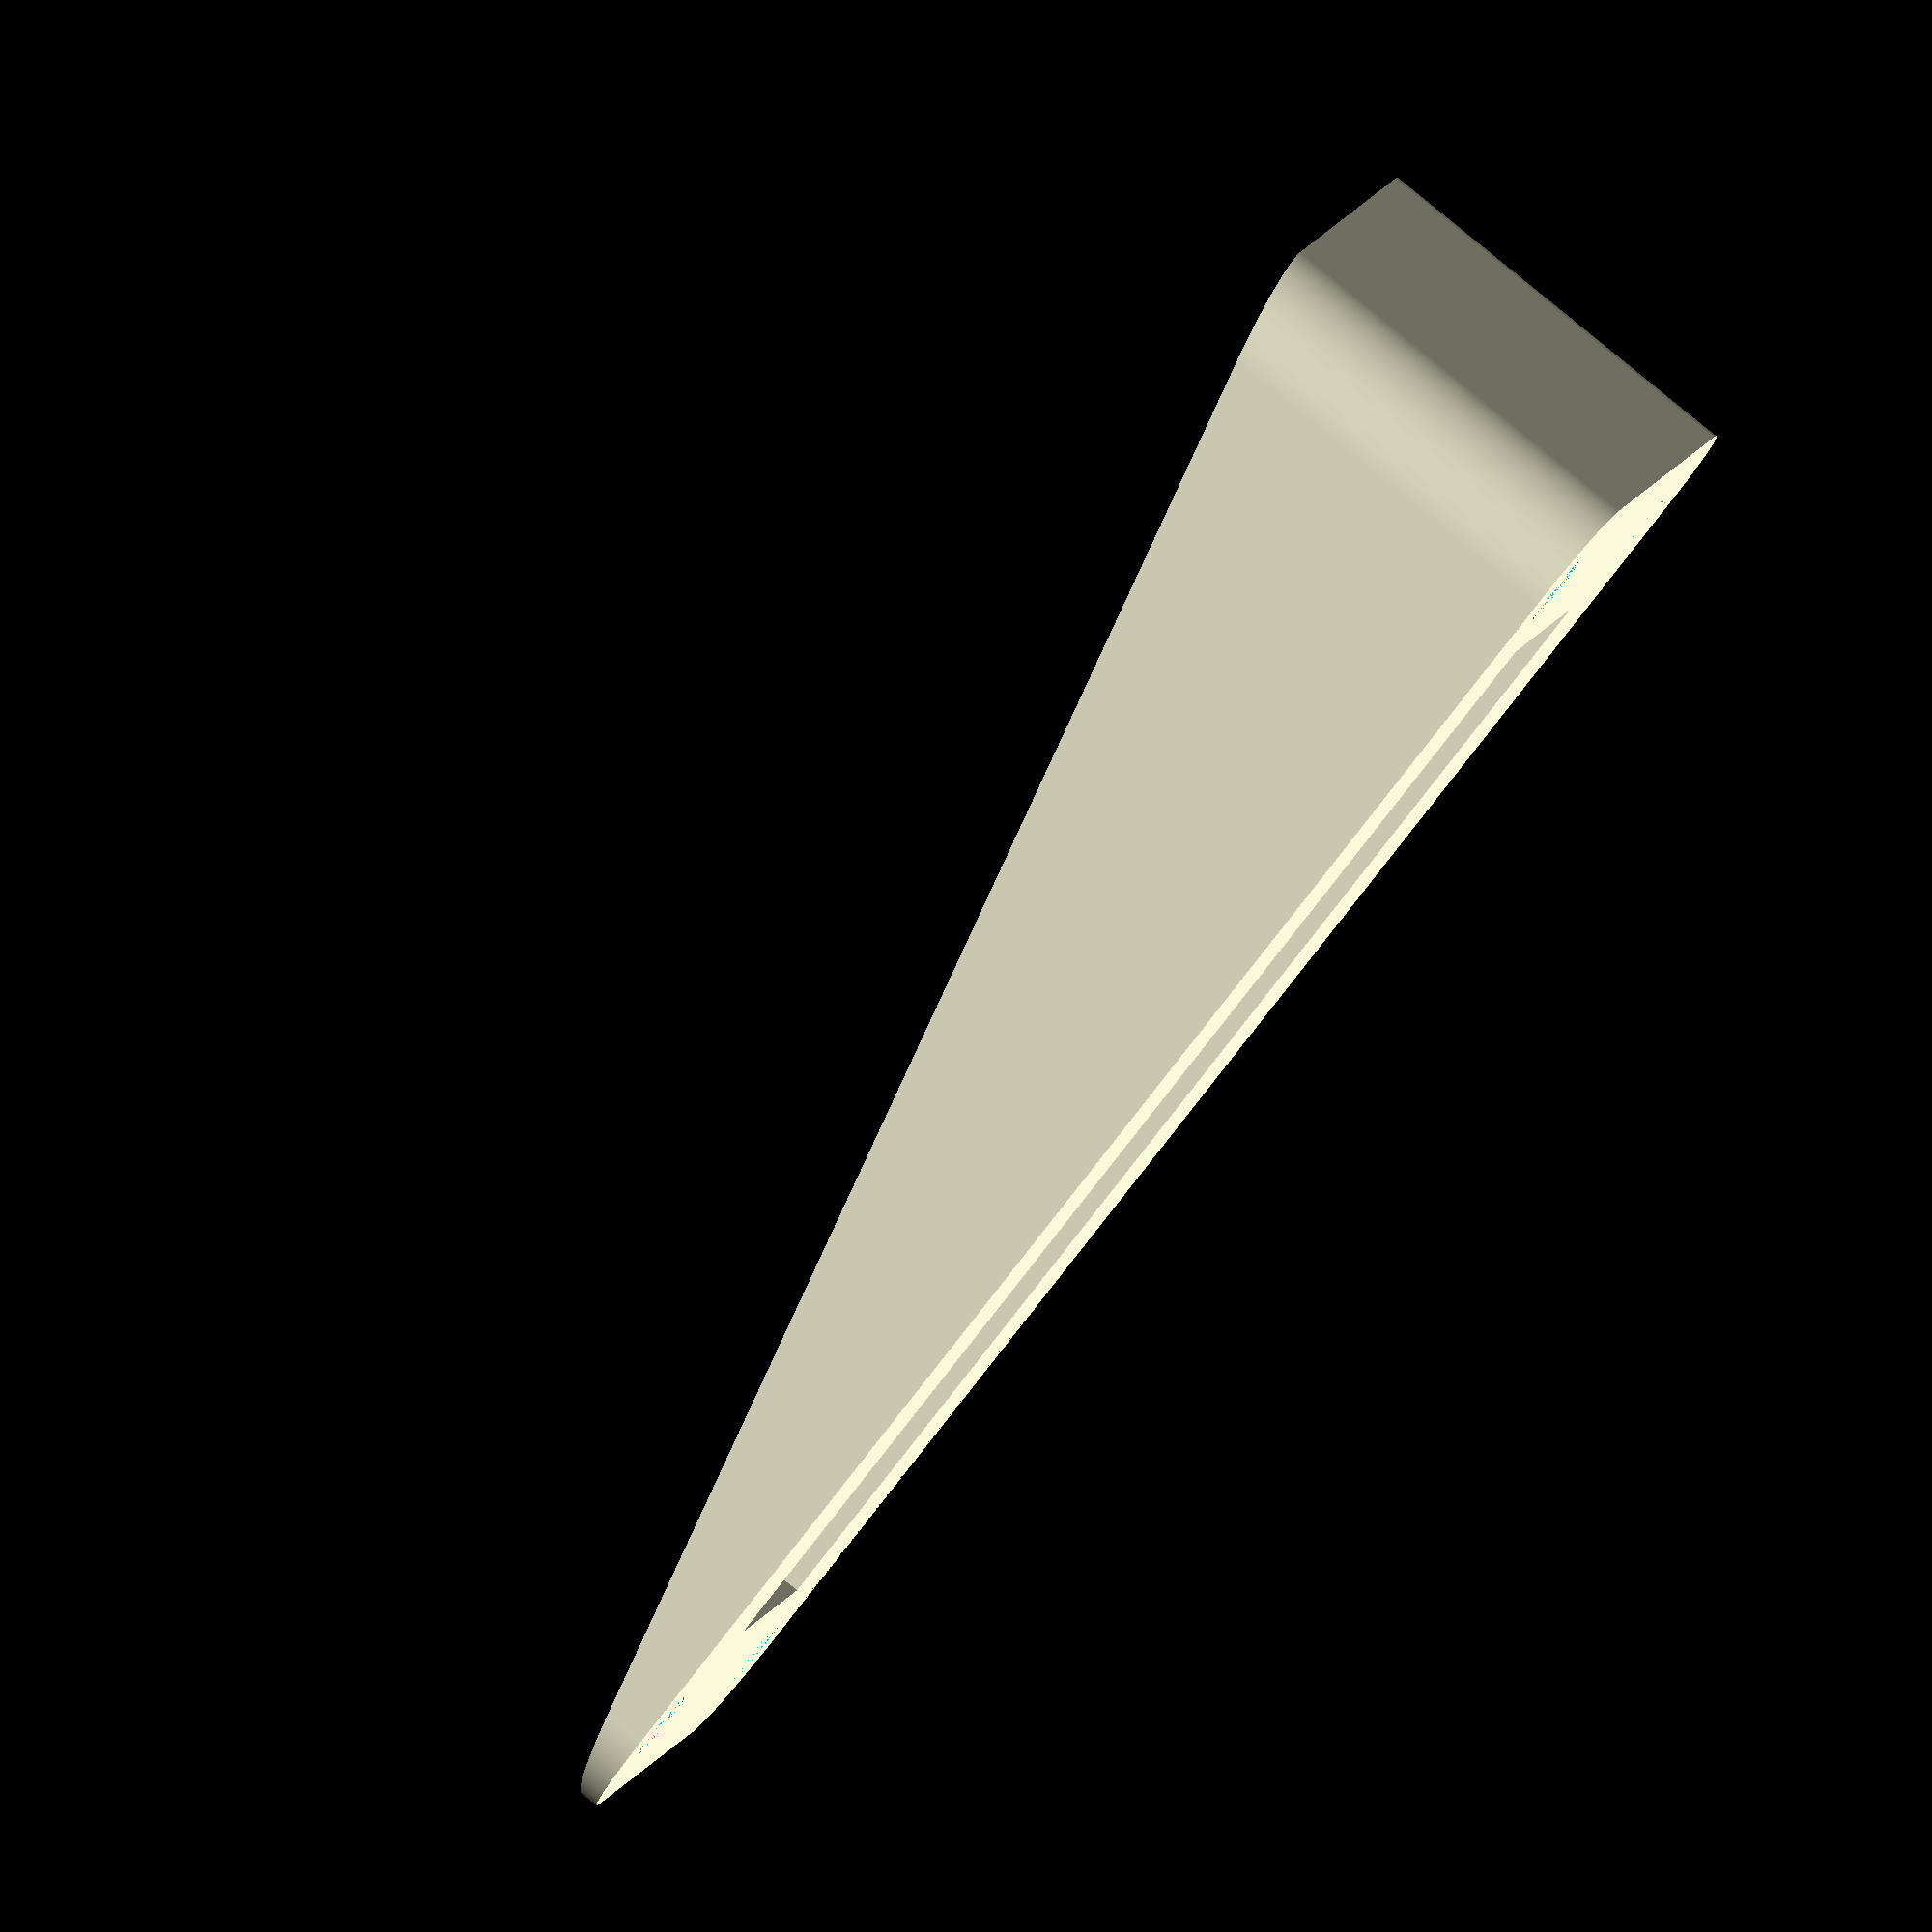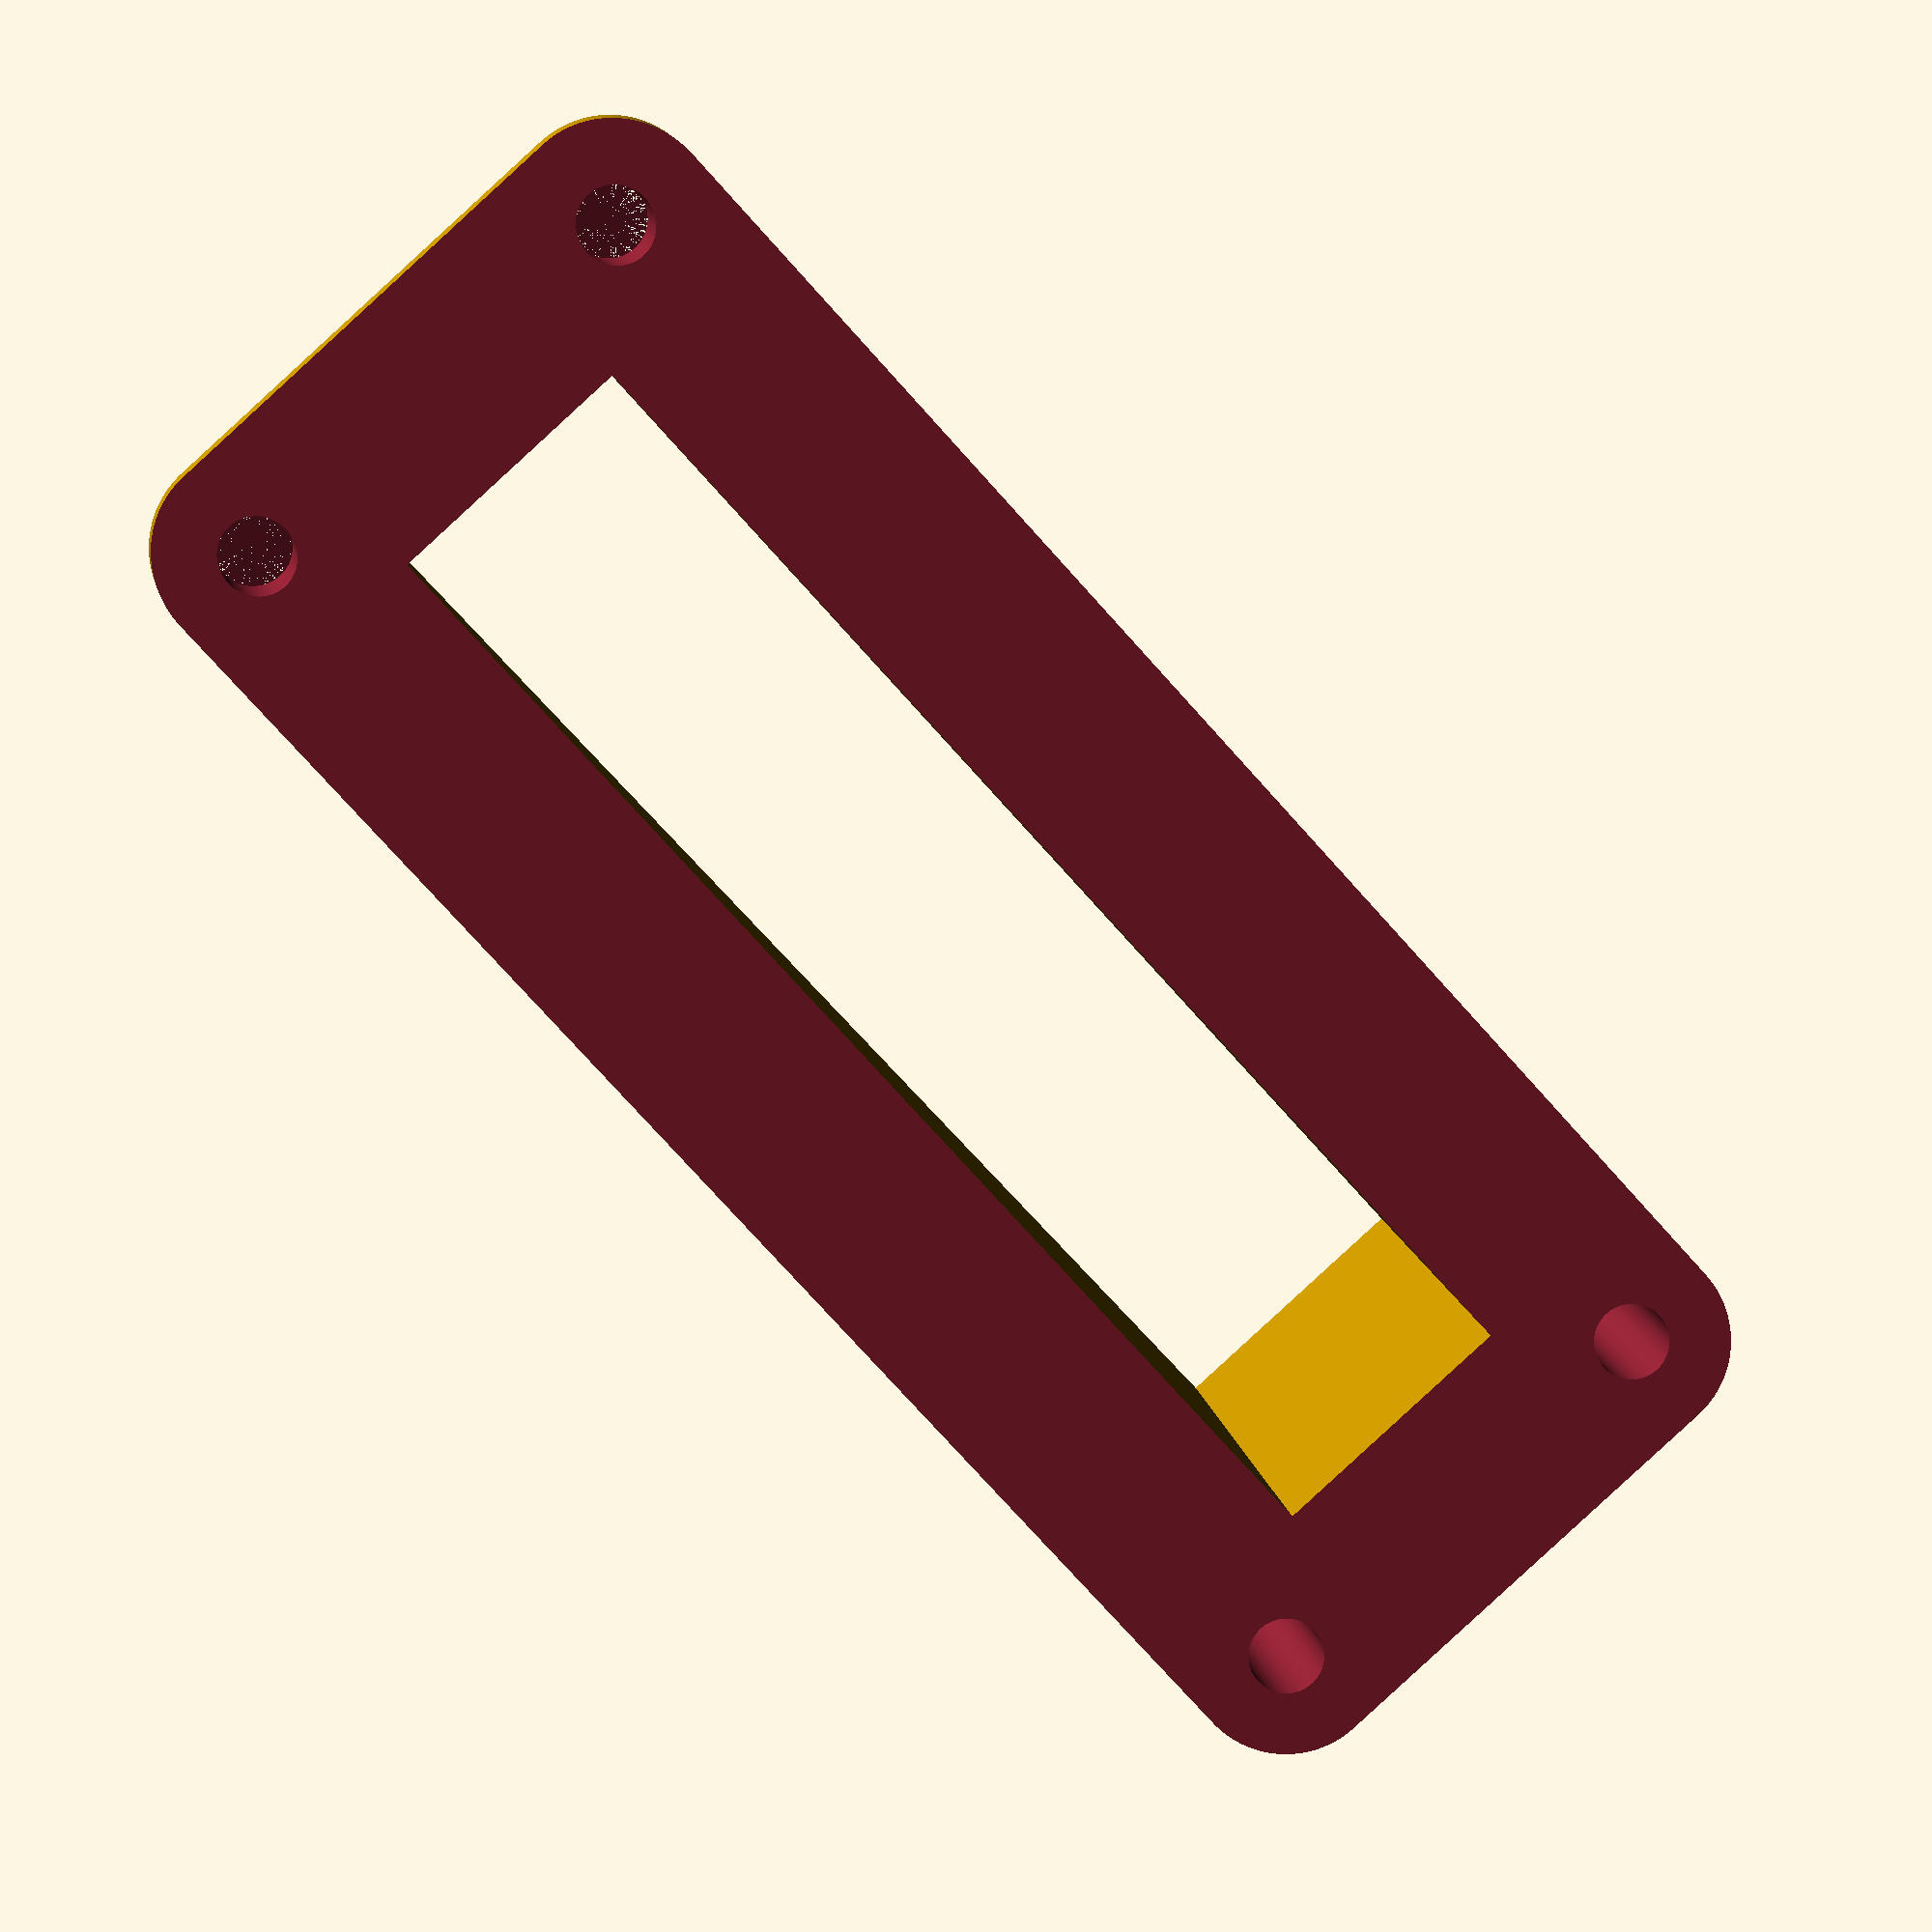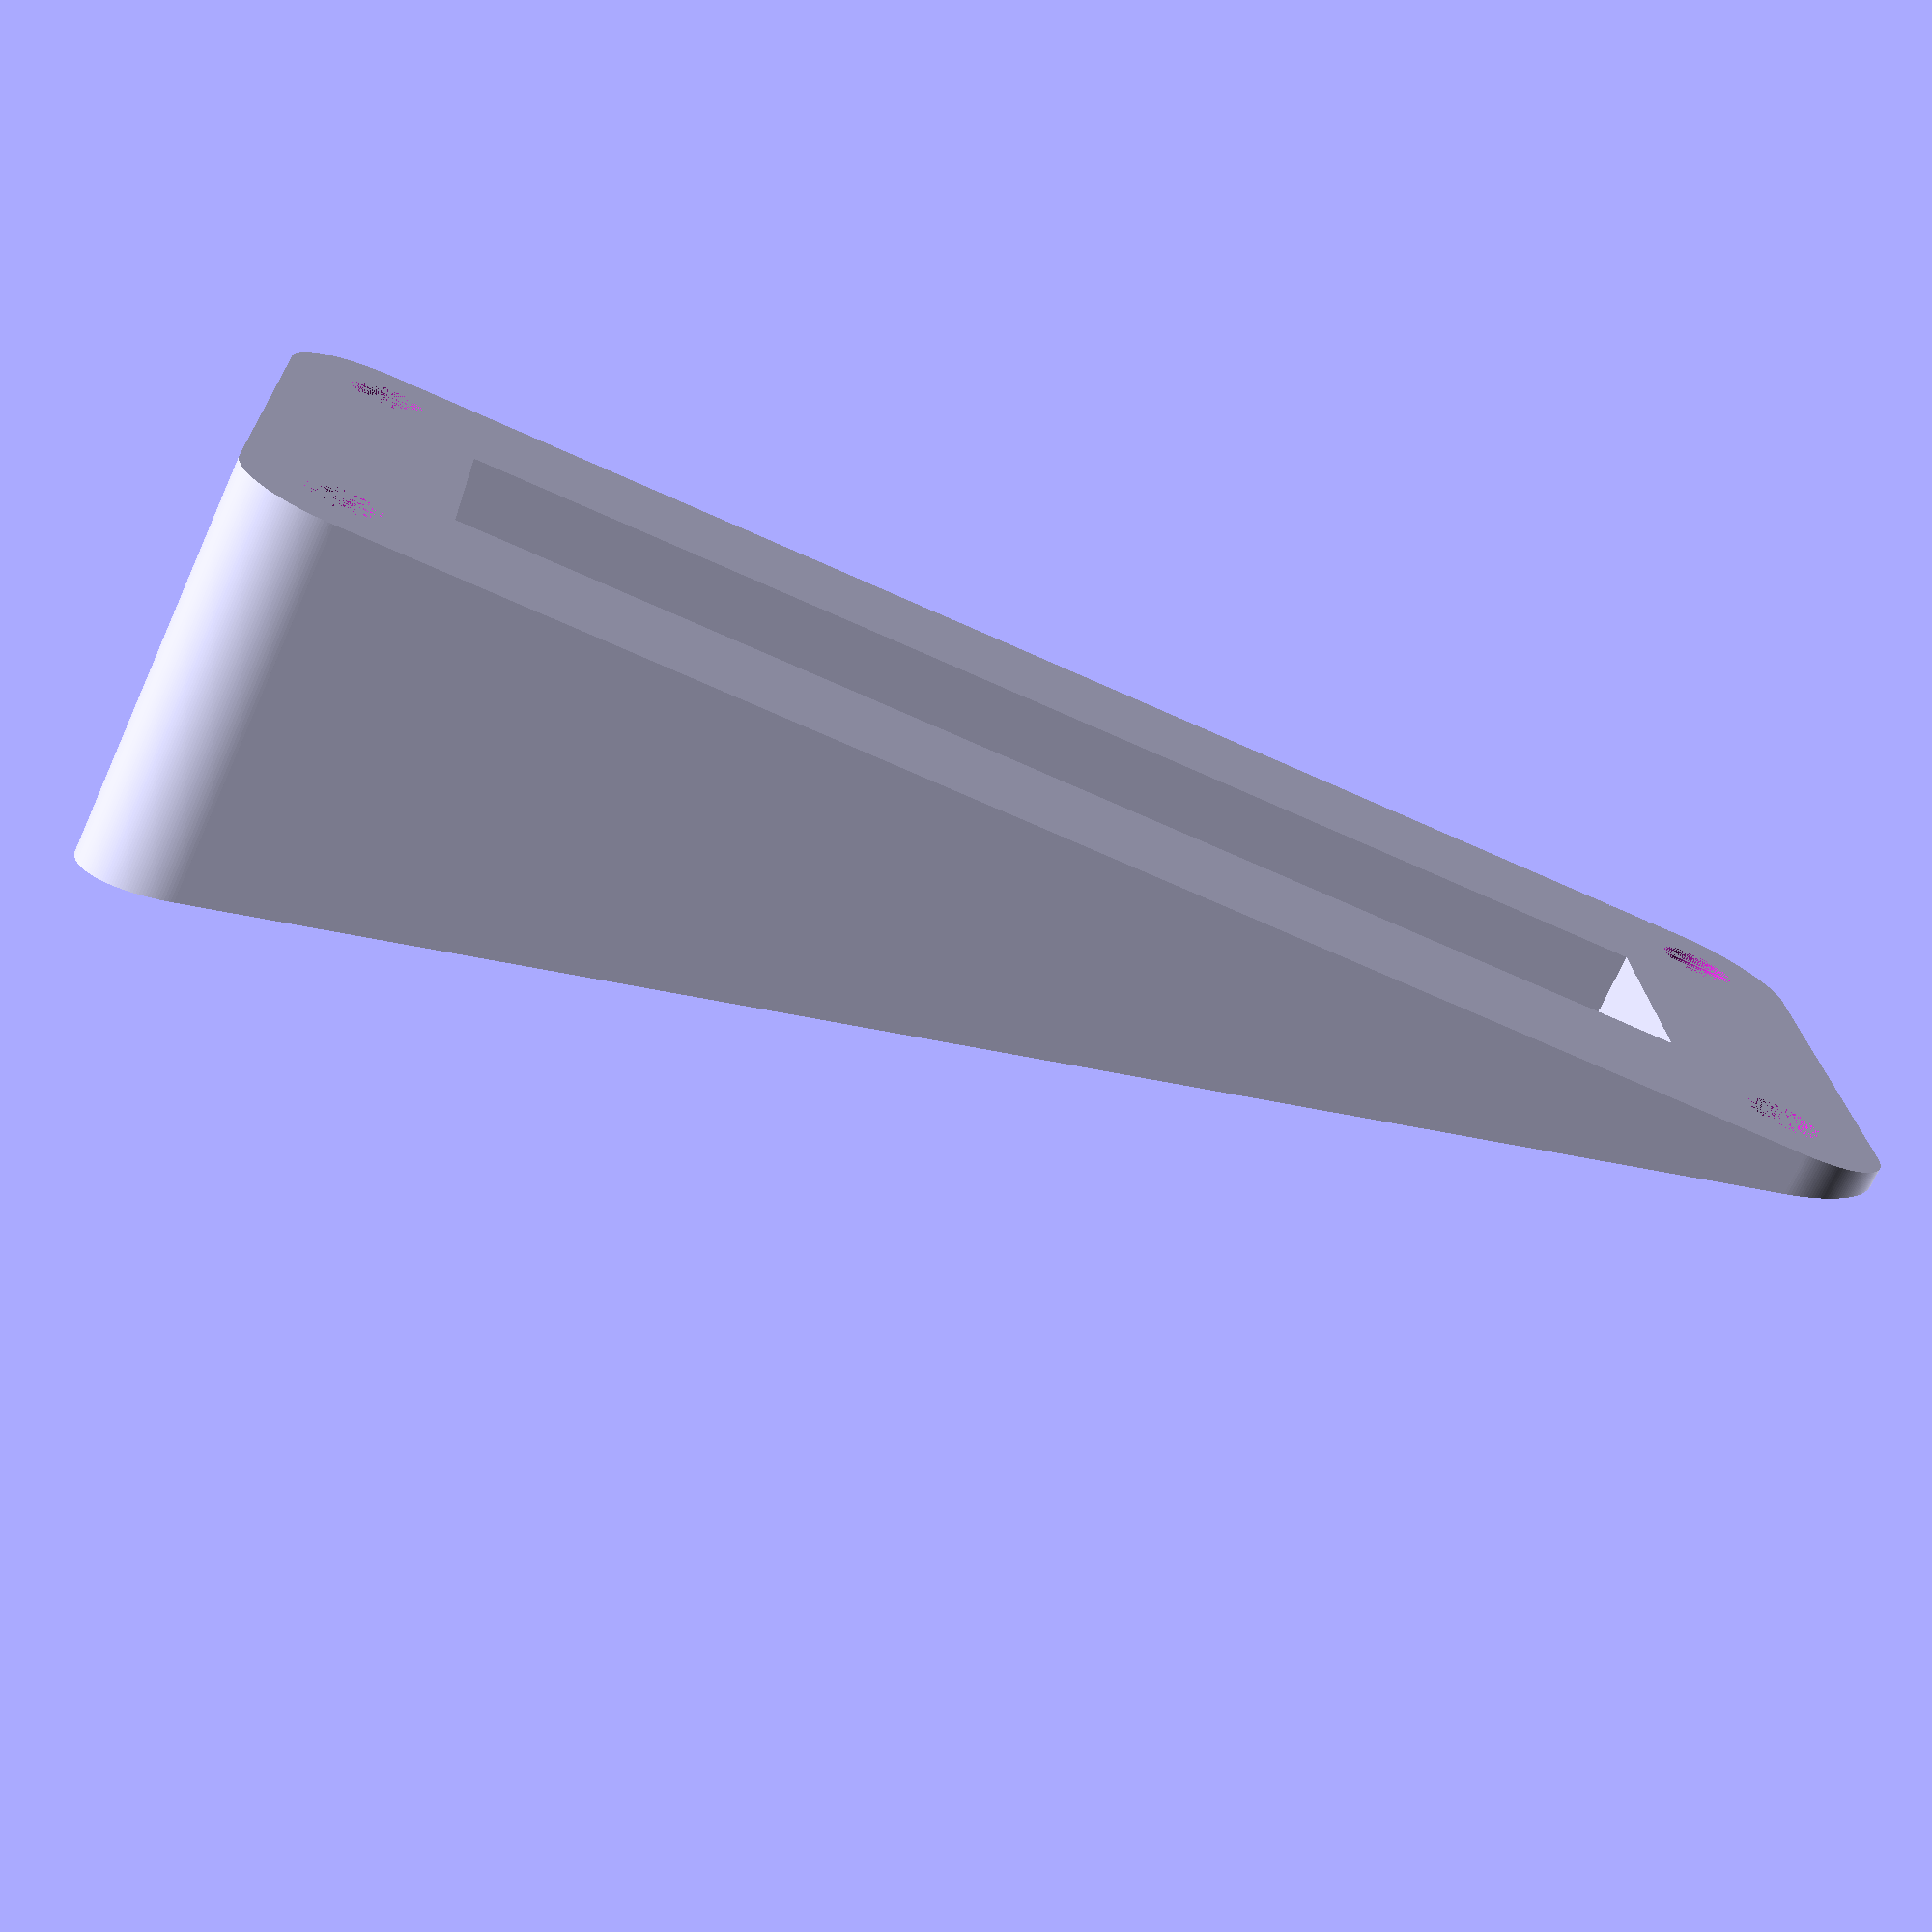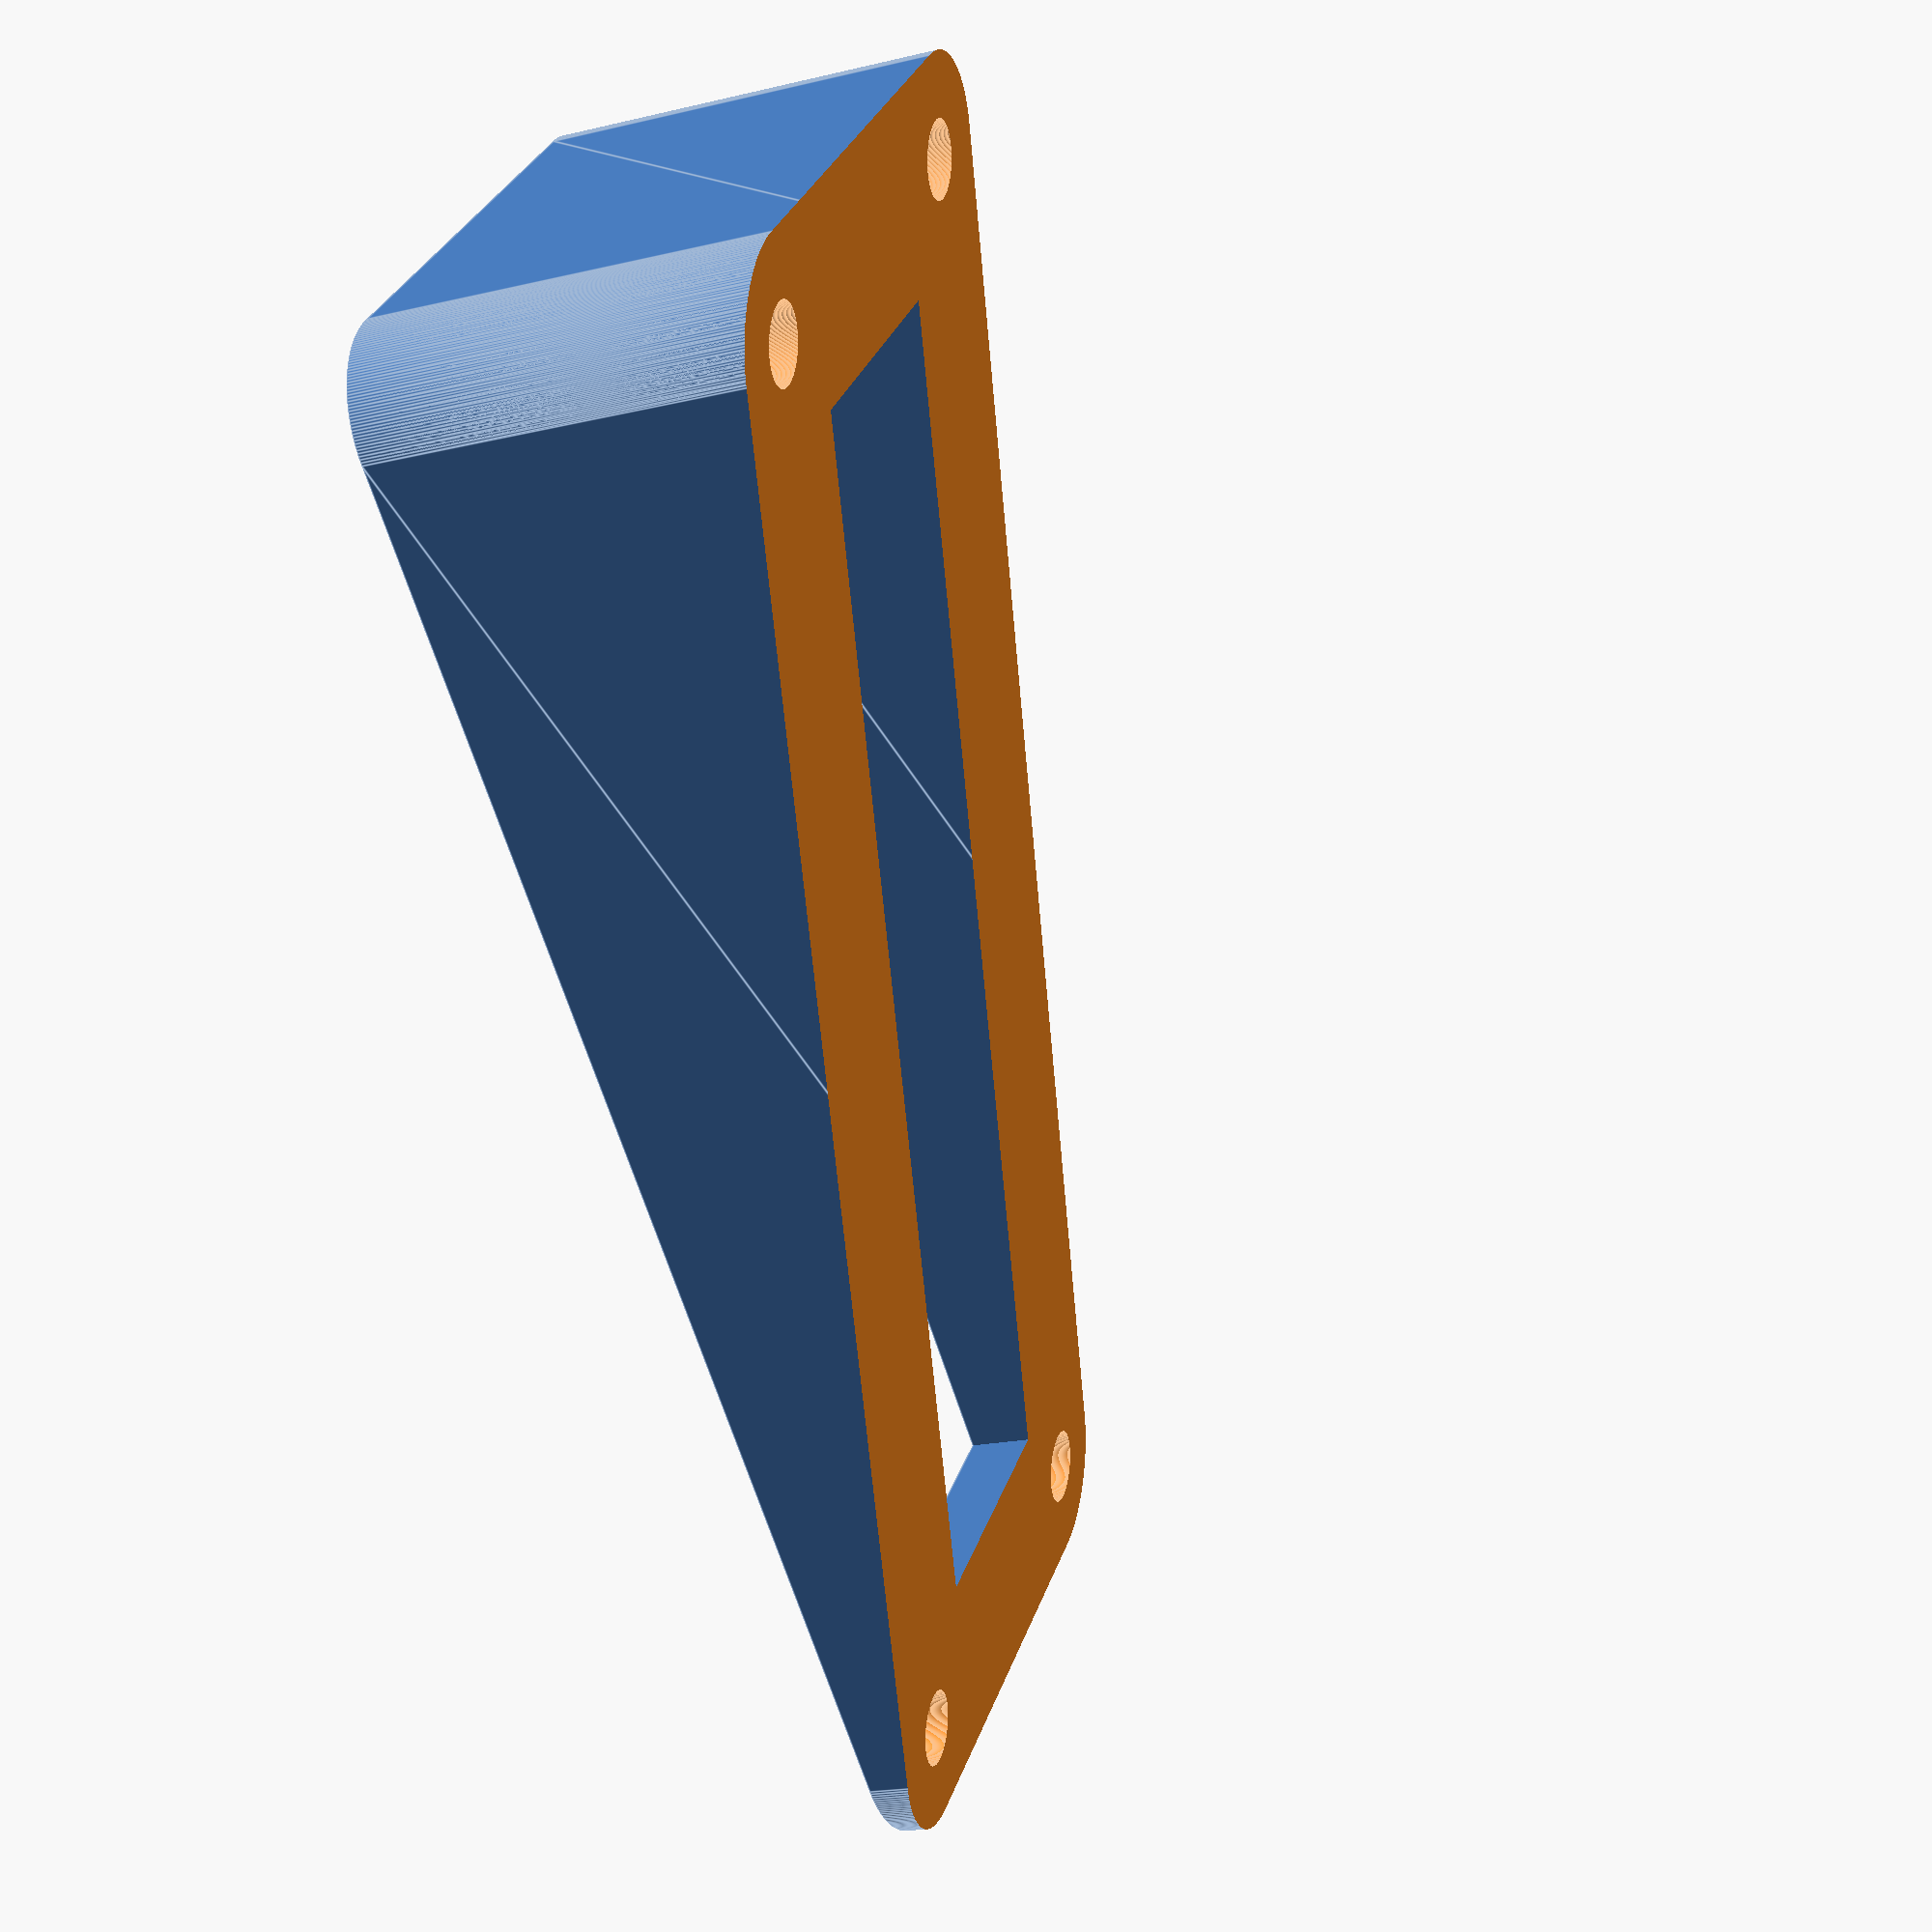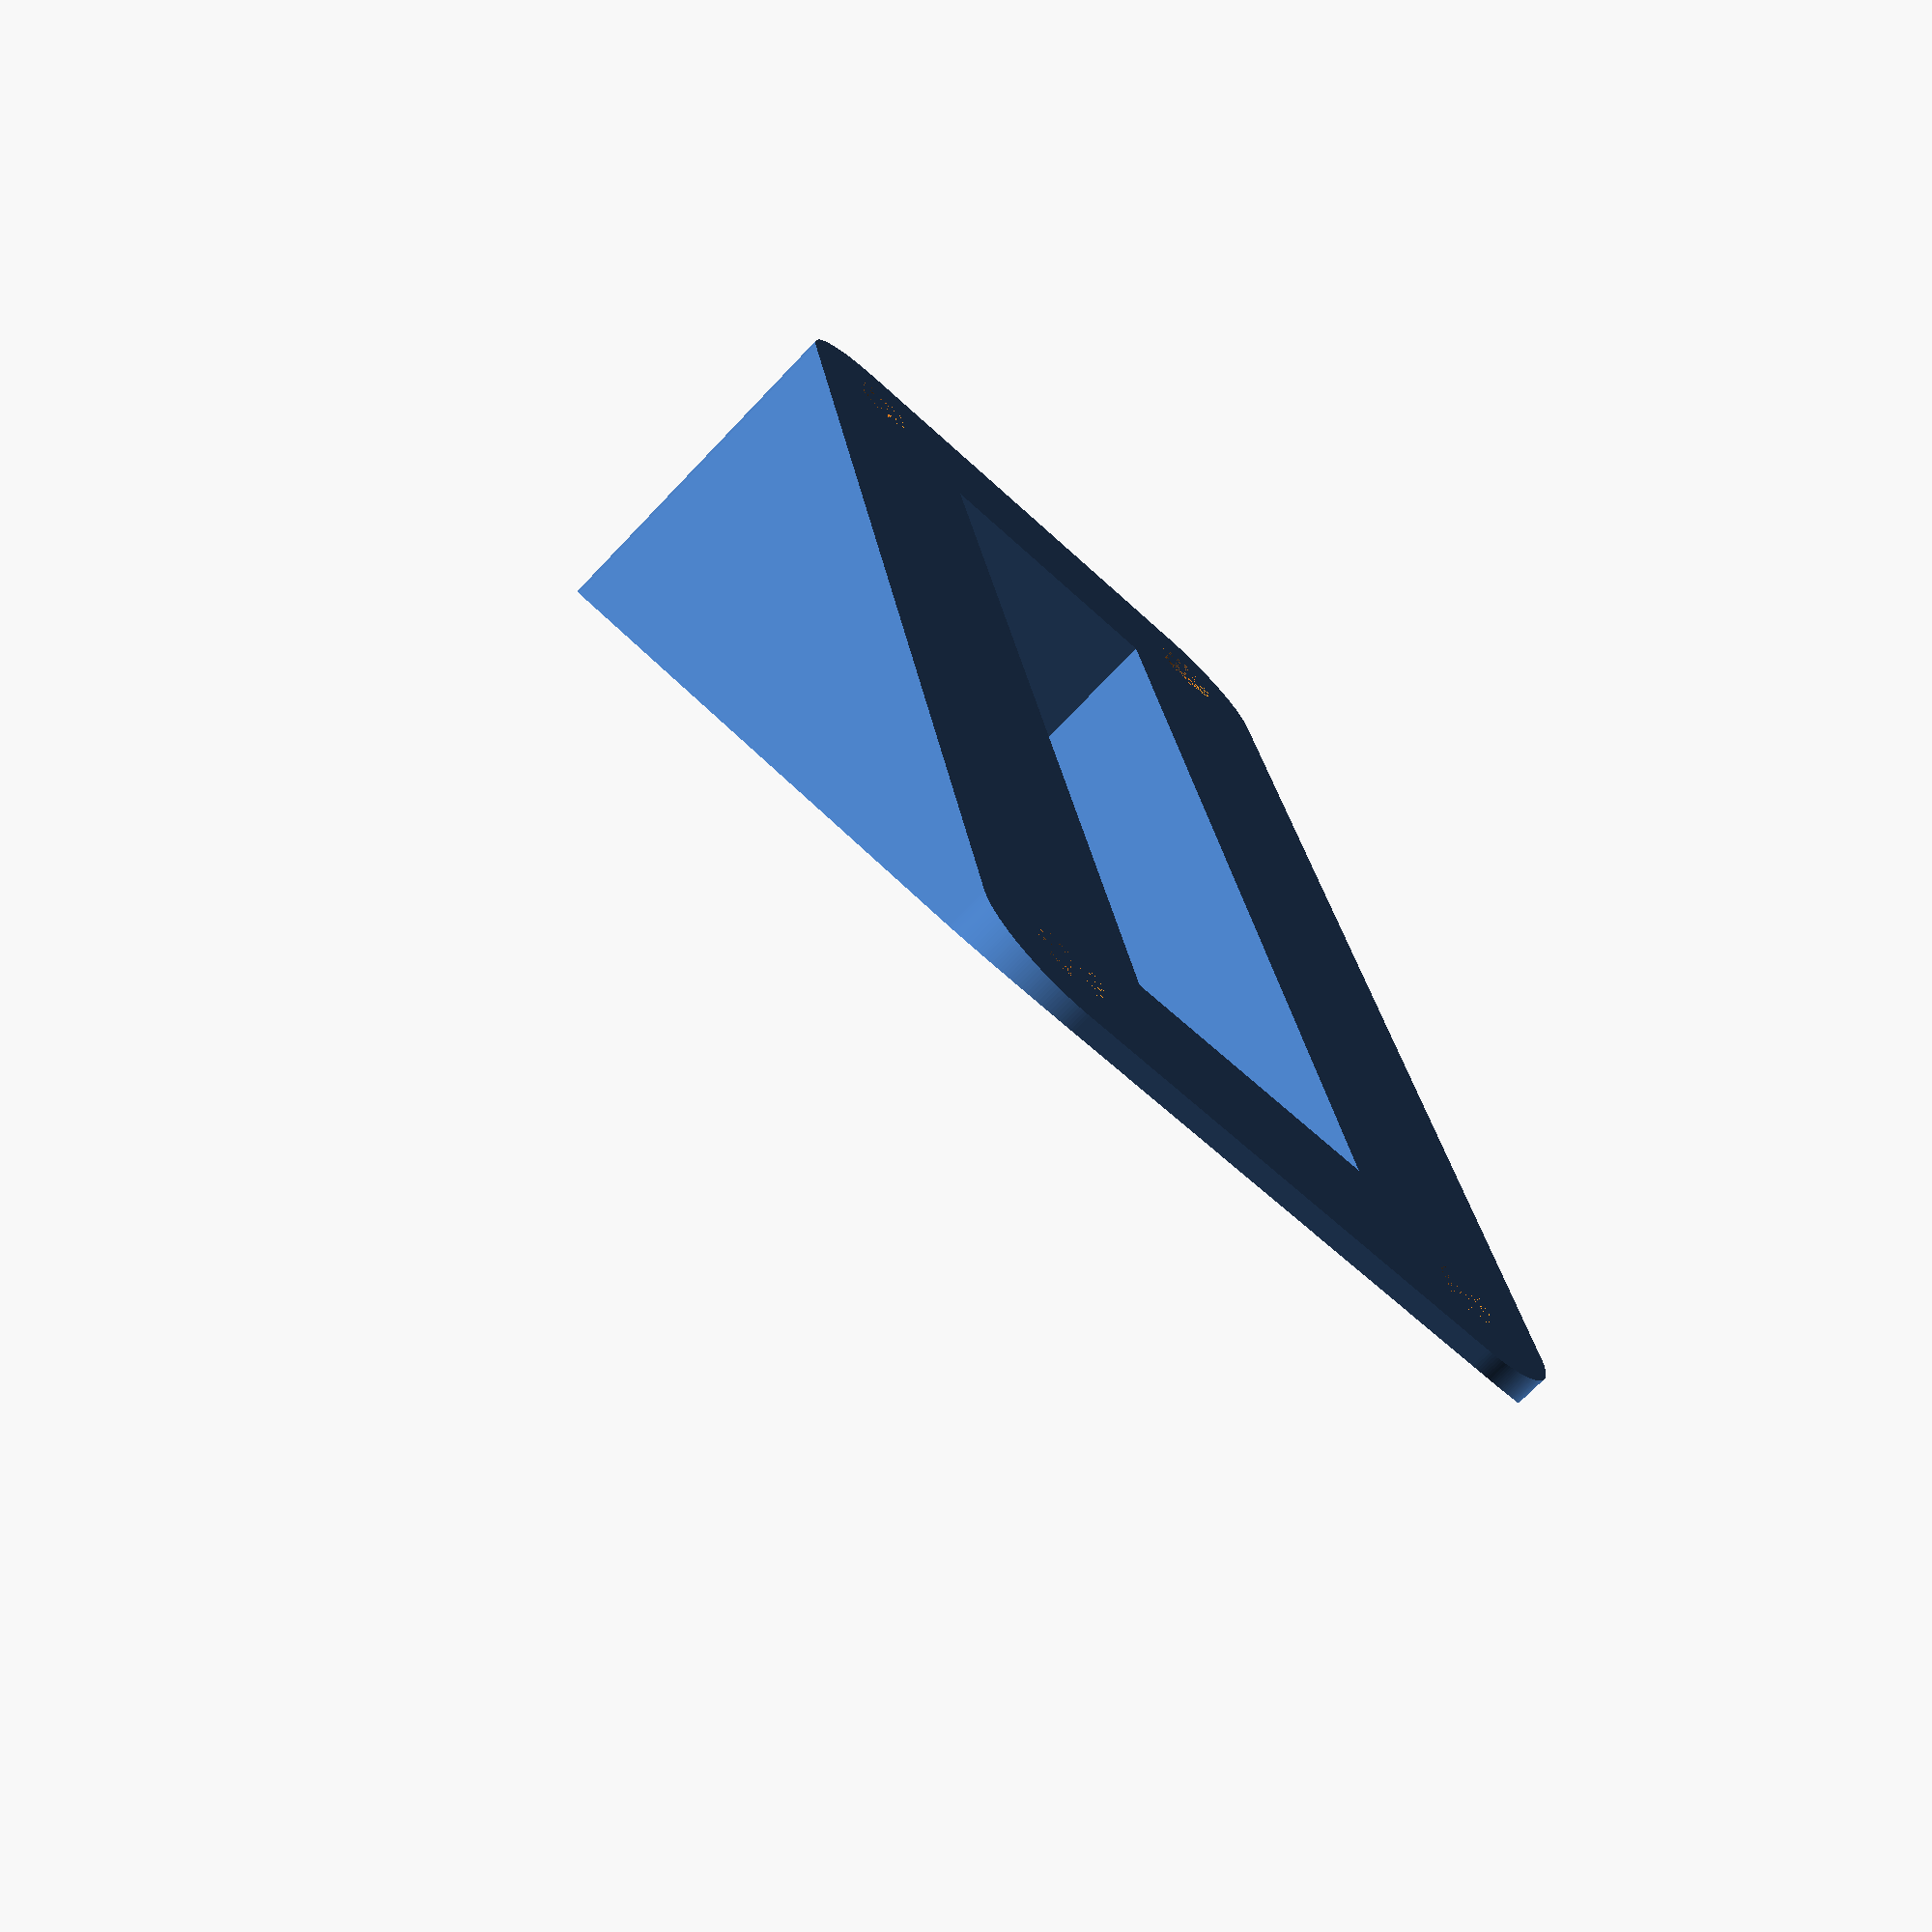
<openscad>
clearance_loose=0.4;
clearance_tight=0.2;
fn=72*3;
$fn=fn;
de_minimus=0.05;

module cylinder_outer(height,radius,fn=fn){
   fudge = 1/cos(180/fn);
   cylinder(h=height,r=radius*fudge,$fn=fn);
}

module multiHull(){
    for (i = [1 : $children-1]) {
        hull(){
            children(0);
            children(i);
        }
    }
}

module sequentialHull(){
    for (i = [0: $children-2]) {
        hull() {
            children(i);
            children(i+1);
        }
    }
}

module doughnut(height, outer_dia, inner_dia, solid, hole) {
    difference() {
        if (solid) {
            cylinder_outer(height, outer_dia / 2);
        }
        if (hole) {
            cylinder_outer(height, inner_dia / 2);
        }
    }
}

dx=58.6;
dy=182;
height=60;

module pad(x_mlt=1.0, y_mlt=1.0, hole=true, solid=true) {
    translate([
        dx/2 * x_mlt,
        dy/2 * y_mlt,
        0
    ]) doughnut(height, 25, 9.5, solid, hole);
}

difference() {
    sequentialHull() {
        pad(hole=false, solid=true);
        pad(1, -1, hole=false, solid=true);
        pad(-1, -1, hole=false, solid=true);
        pad(-1, 1, hole=false, solid=true);
        pad(hole=false, solid=true);
    }

    pad(hole=true, solid=false);
    pad(1, -1, hole=true, solid=false);
    pad(-1, -1, hole=true, solid=false);
    pad(-1, 1, hole=true, solid=false);

    translate([
        -100/2,
        -250/2,
        -2.6
    ]) rotate([90-77,0,0]) cube([100, 250, 100]);
}




</openscad>
<views>
elev=95.3 azim=108.1 roll=50.8 proj=o view=solid
elev=343.2 azim=139.2 roll=346.8 proj=p view=wireframe
elev=252.9 azim=272.0 roll=24.4 proj=p view=solid
elev=19.2 azim=313.5 roll=294.3 proj=p view=edges
elev=251.9 azim=189.6 roll=43.6 proj=p view=wireframe
</views>
